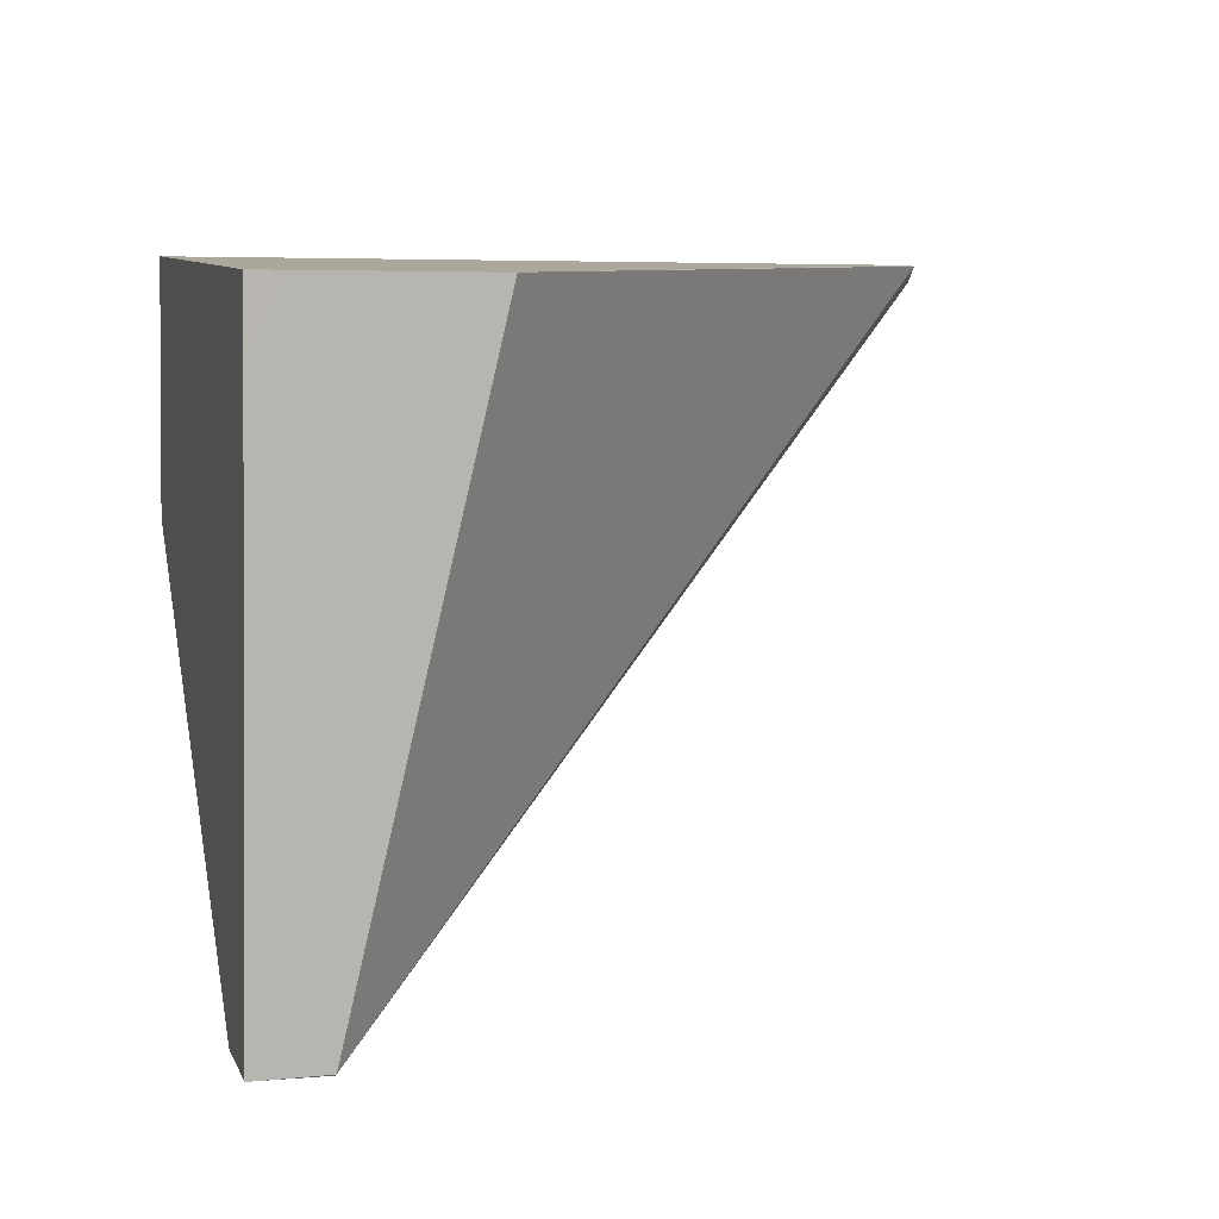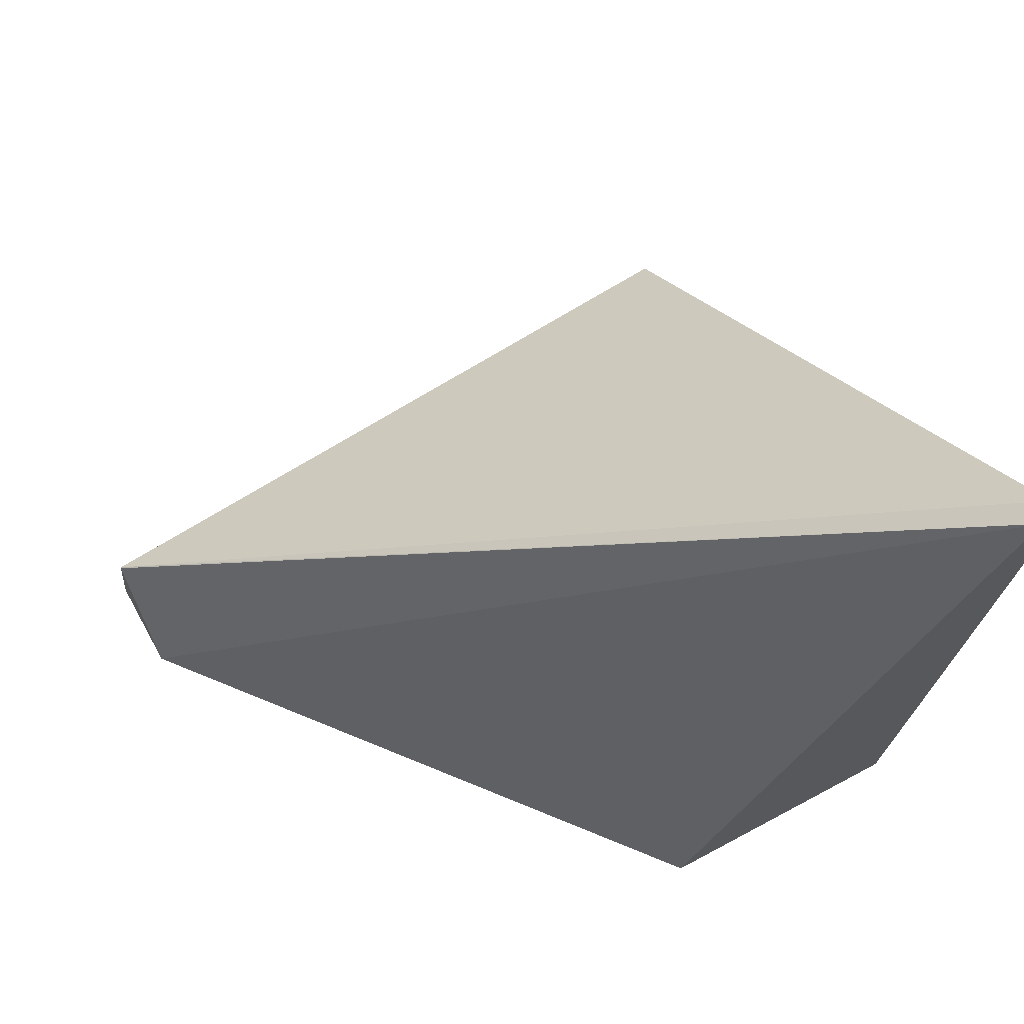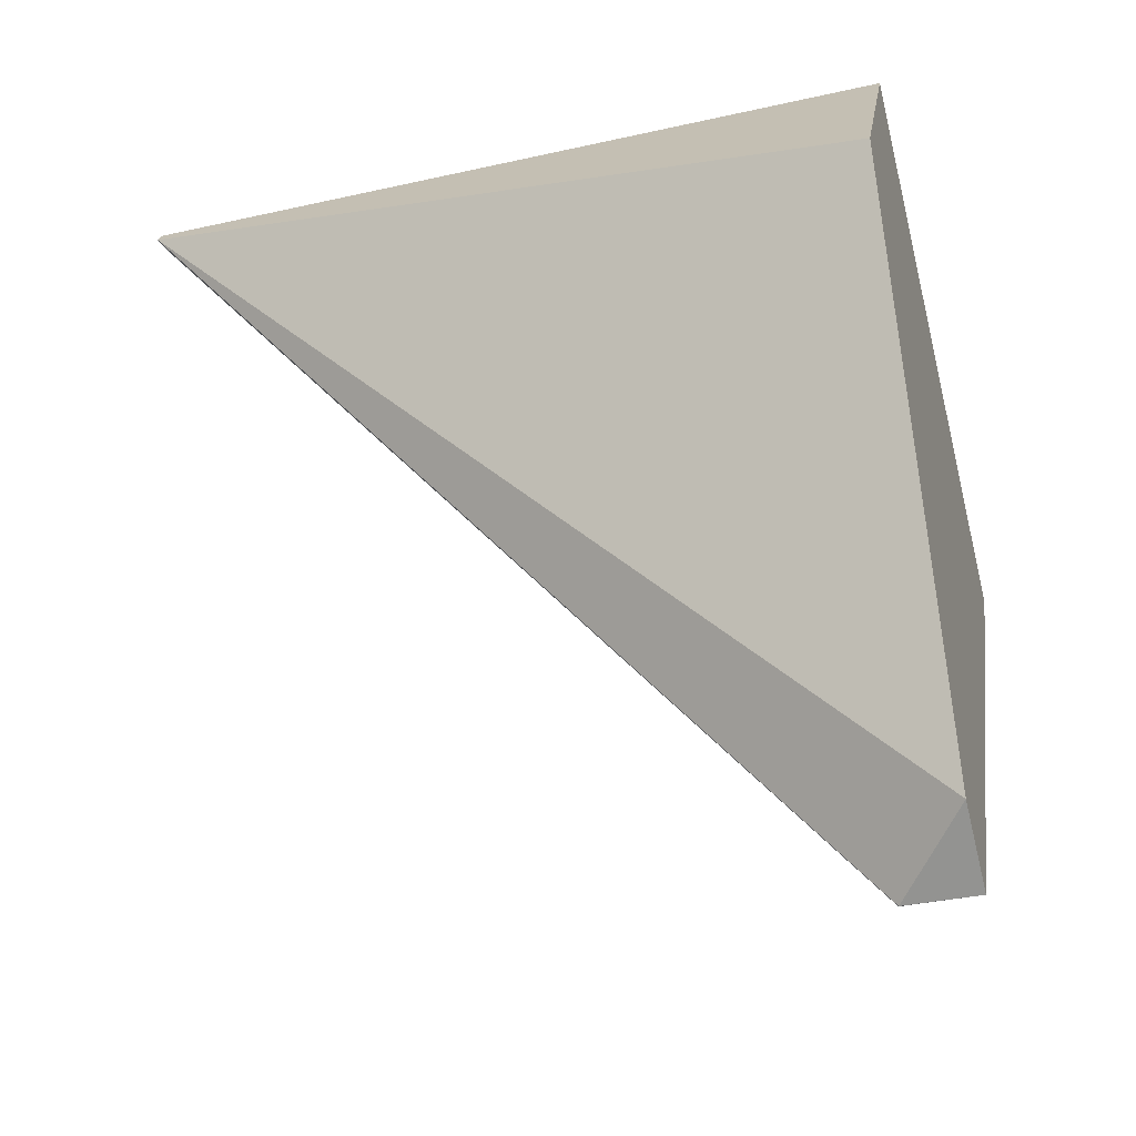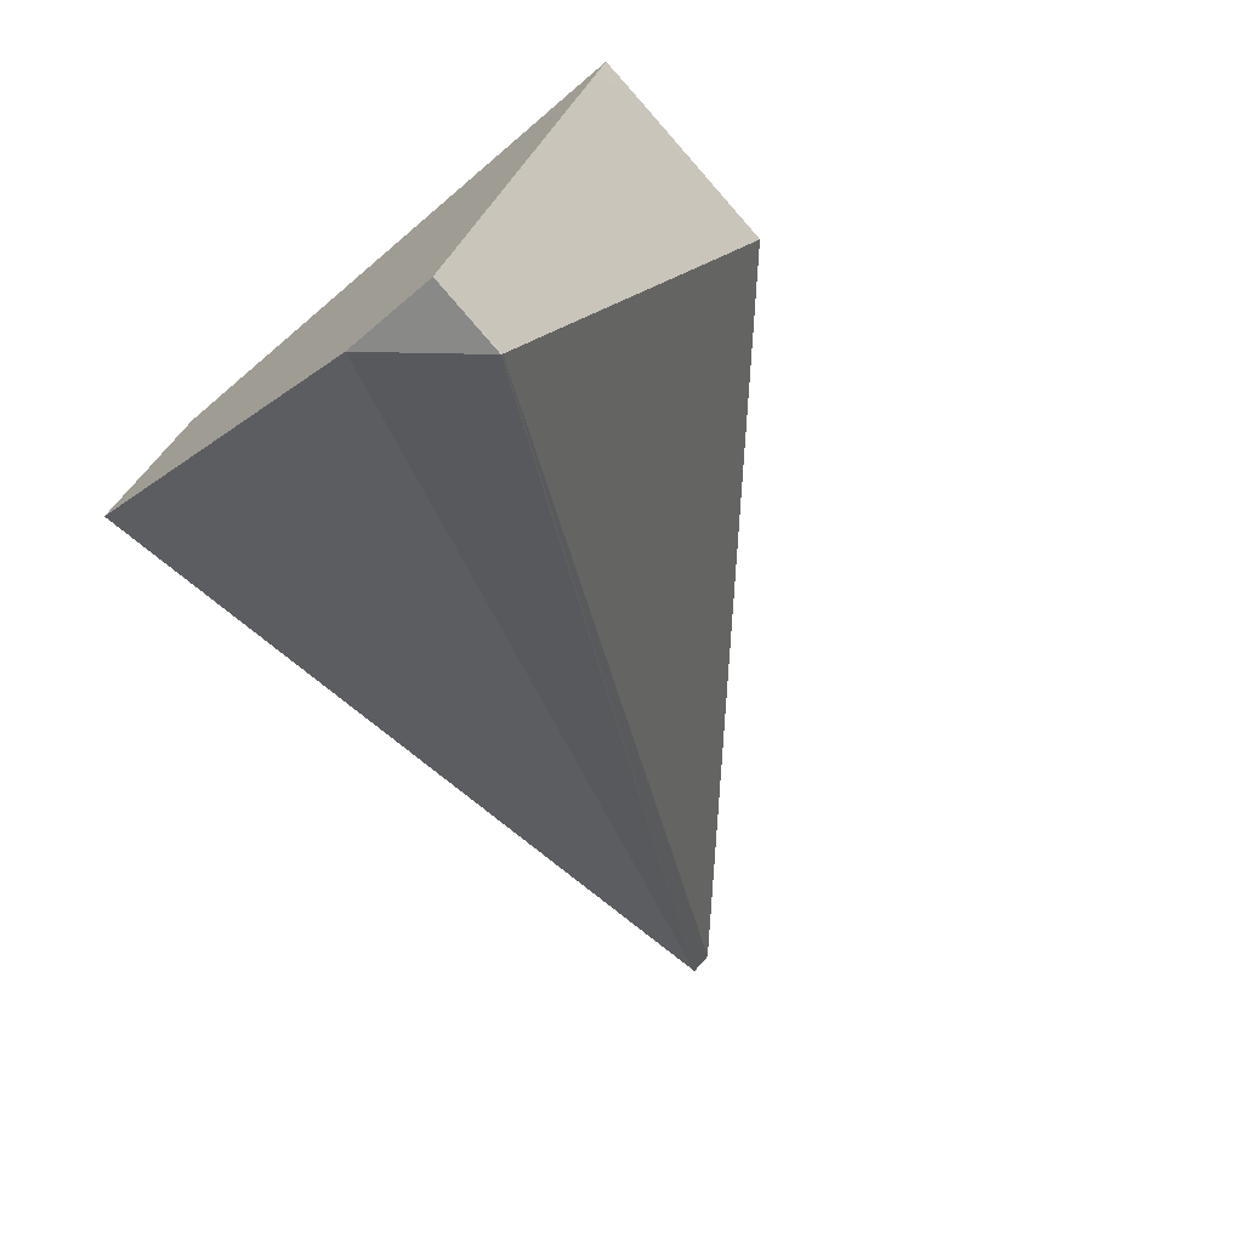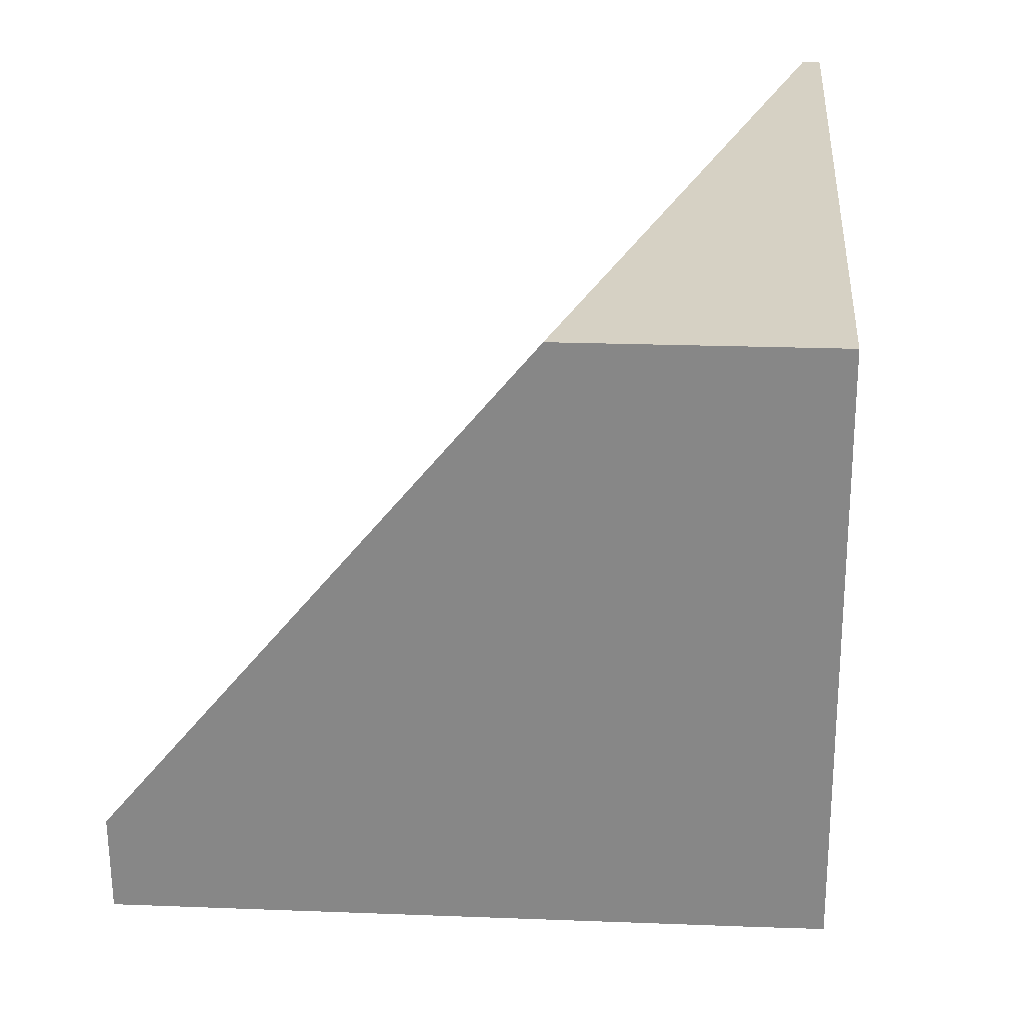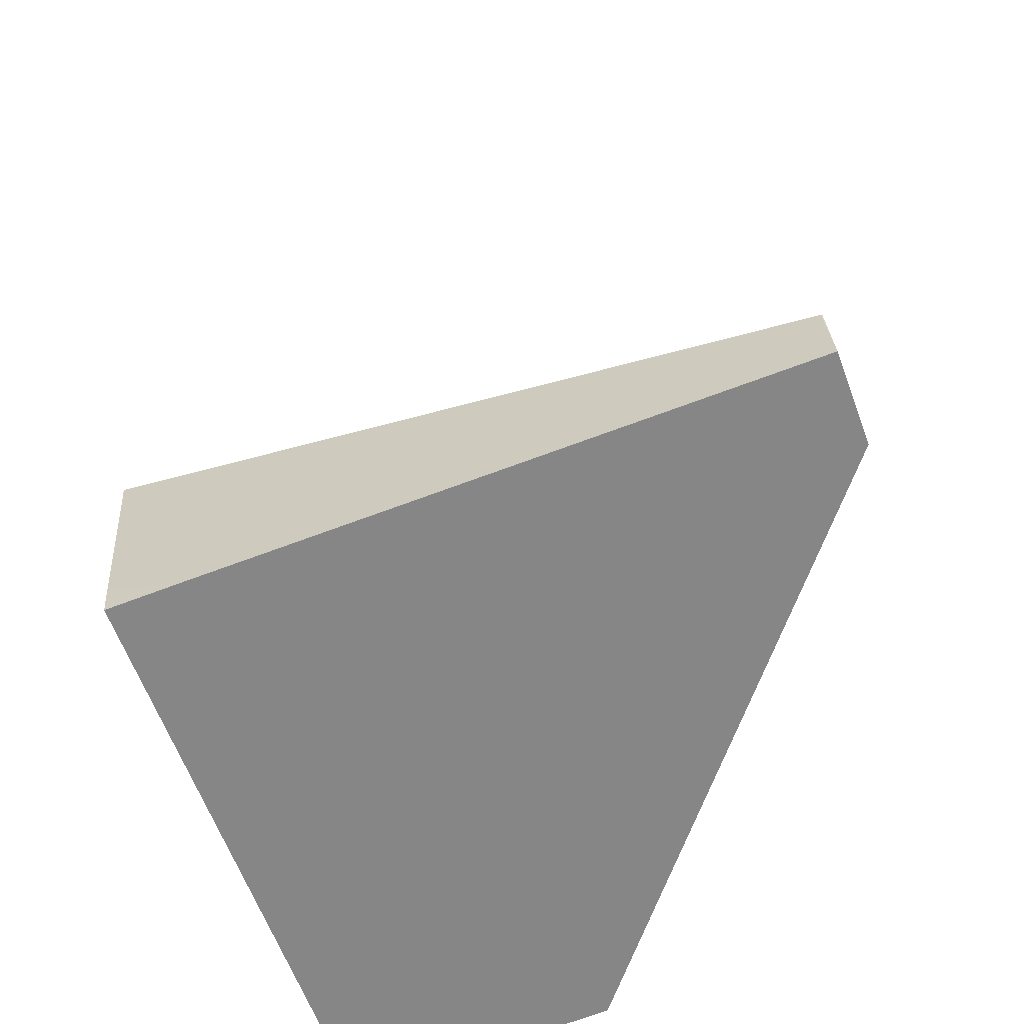
<metadata>
{"format":"obj","ext":"obj","renderer":"f3d","projection":"perspective","resolution":1024,"background":"white","views":[{"elev":-10.2,"azim":74.6,"up":"+Z"},{"elev":69.9,"azim":-101.0,"up":"+Y"},{"elev":-51.9,"azim":-74.8,"up":"+Z"},{"elev":-79.9,"azim":40.9,"up":"+Z"},{"elev":-63.7,"azim":-71.9,"up":"+Y"},{"elev":-59.8,"azim":127.8,"up":"+Y"}]}
</metadata>
<code>
v -0.06065 0.02054 0.0649
v -0.0606 0.02053 0.06489
v -0.06065 0.02056 0.0649
v -0.06067 0.01799 0.06473
v -0.0606 0.02056 0.06489
v -0.05885 0.01874 0.0642
v -0.06067 0.02056 0.06485
v -0.06093 0.01804 0.06392
v -0.05886 0.01801 0.06415
v -0.05952 0.01841 0.06211
v -0.05886 0.01813 0.06415
v -0.05952 0.0184 0.06211
v -0.05981 0.01815 0.06219
v -0.05893 0.01803 0.06394
v -0.05952 0.01818 0.06209
v -0.05952 0.01816 0.06209
f 1 2 3
f 1 3 7
f 1 7 8
f 1 8 4
f 1 4 9
f 1 9 11
f 1 11 6
f 1 6 2
f 2 5 3
f 2 6 5
f 3 5 7
f 4 8 13
f 4 13 16
f 4 16 14
f 4 14 9
f 5 6 10
f 5 10 7
f 6 11 14
f 6 14 16
f 6 16 15
f 6 15 10
f 7 10 12
f 7 12 13
f 7 13 8
f 9 14 11
f 10 15 12
f 12 15 16
f 12 16 13

</code>
